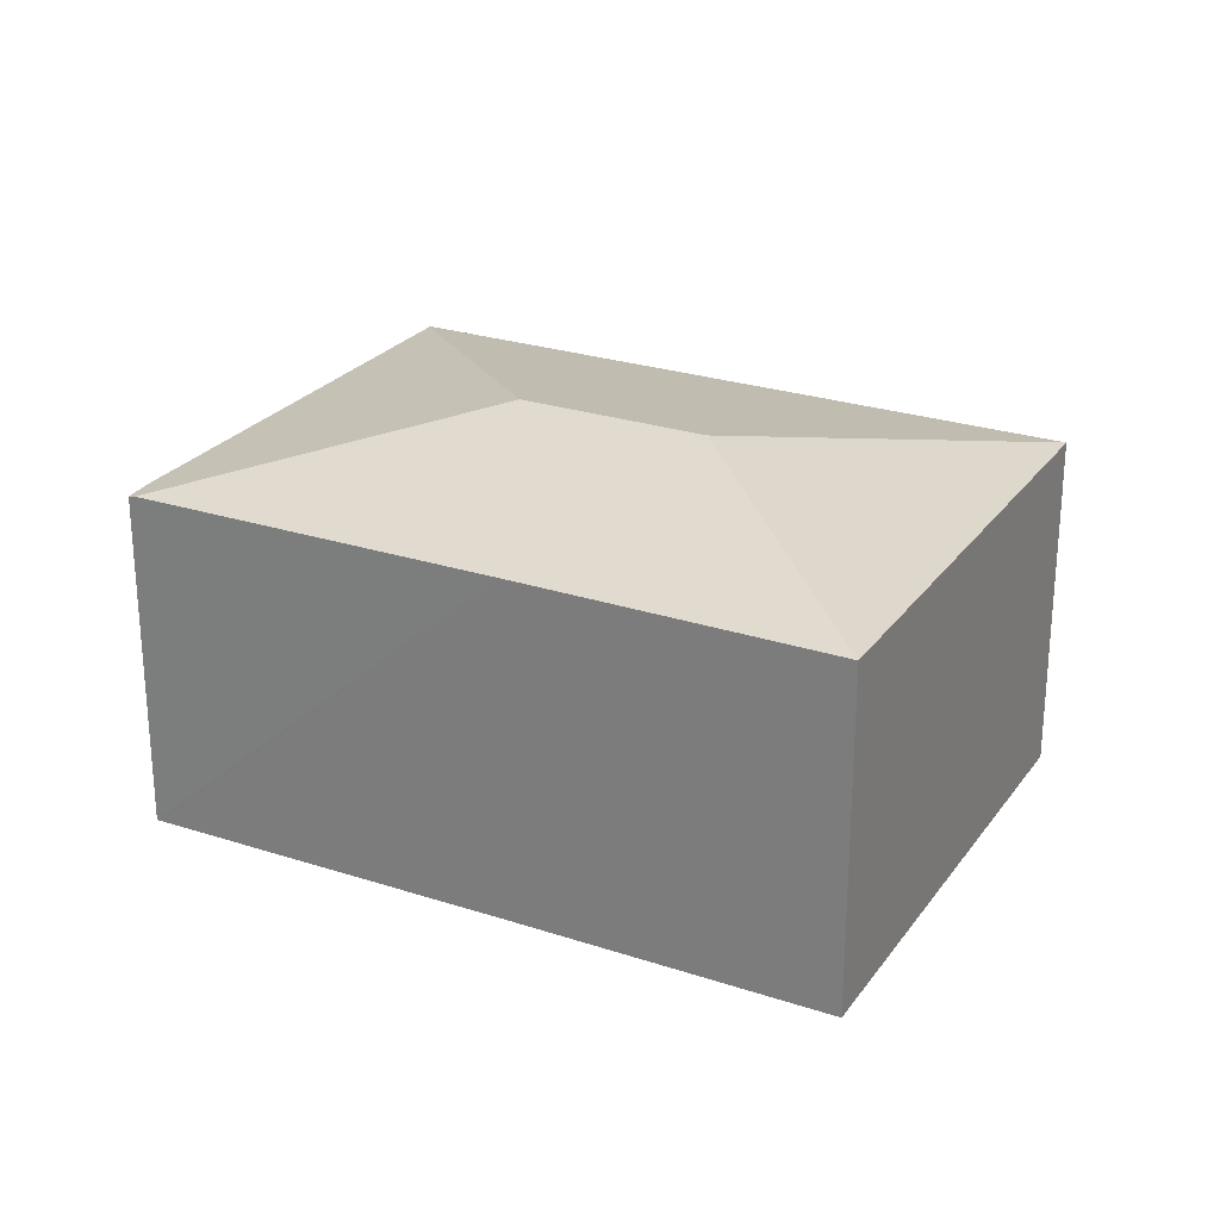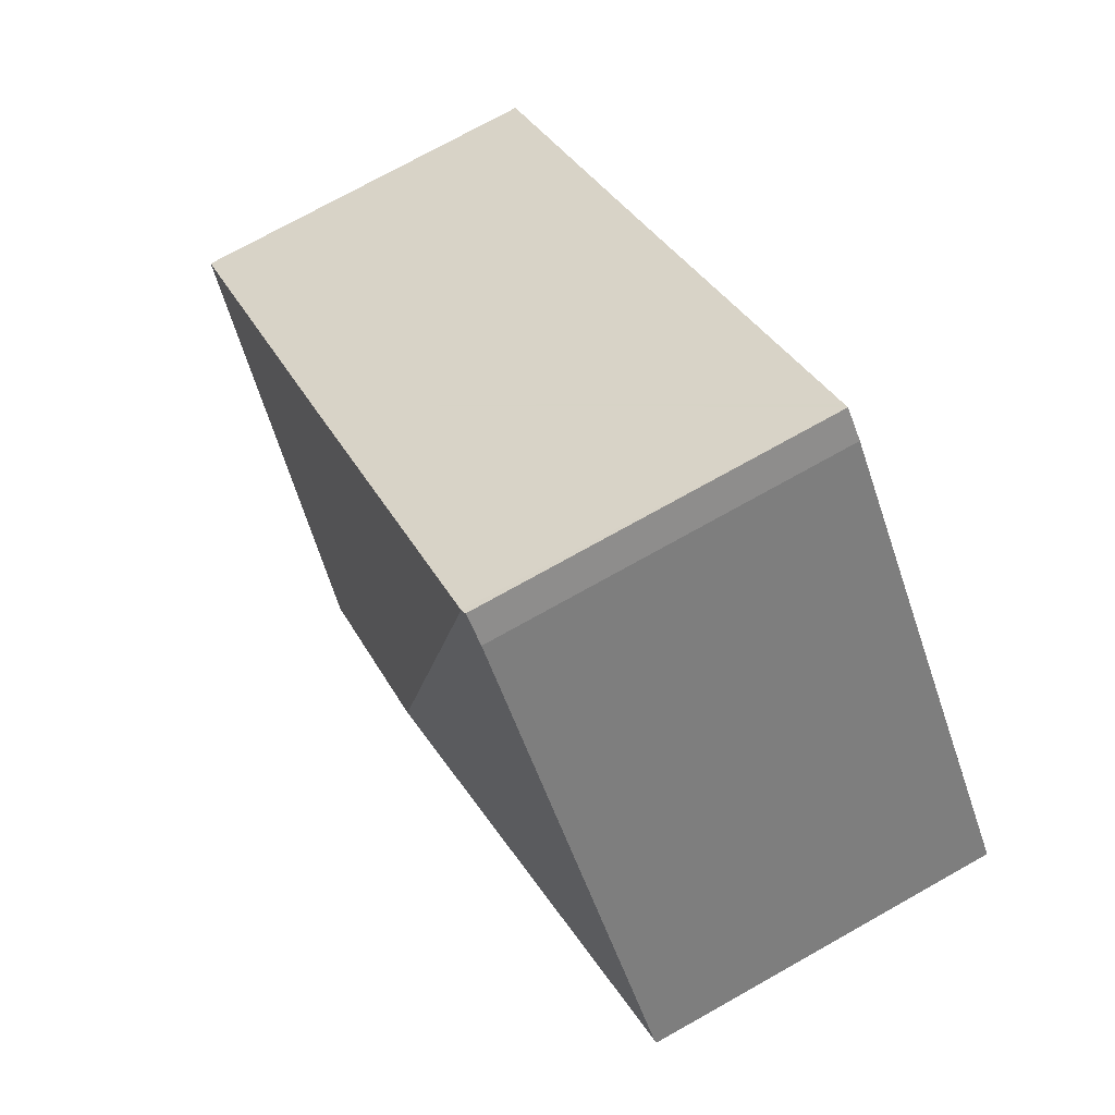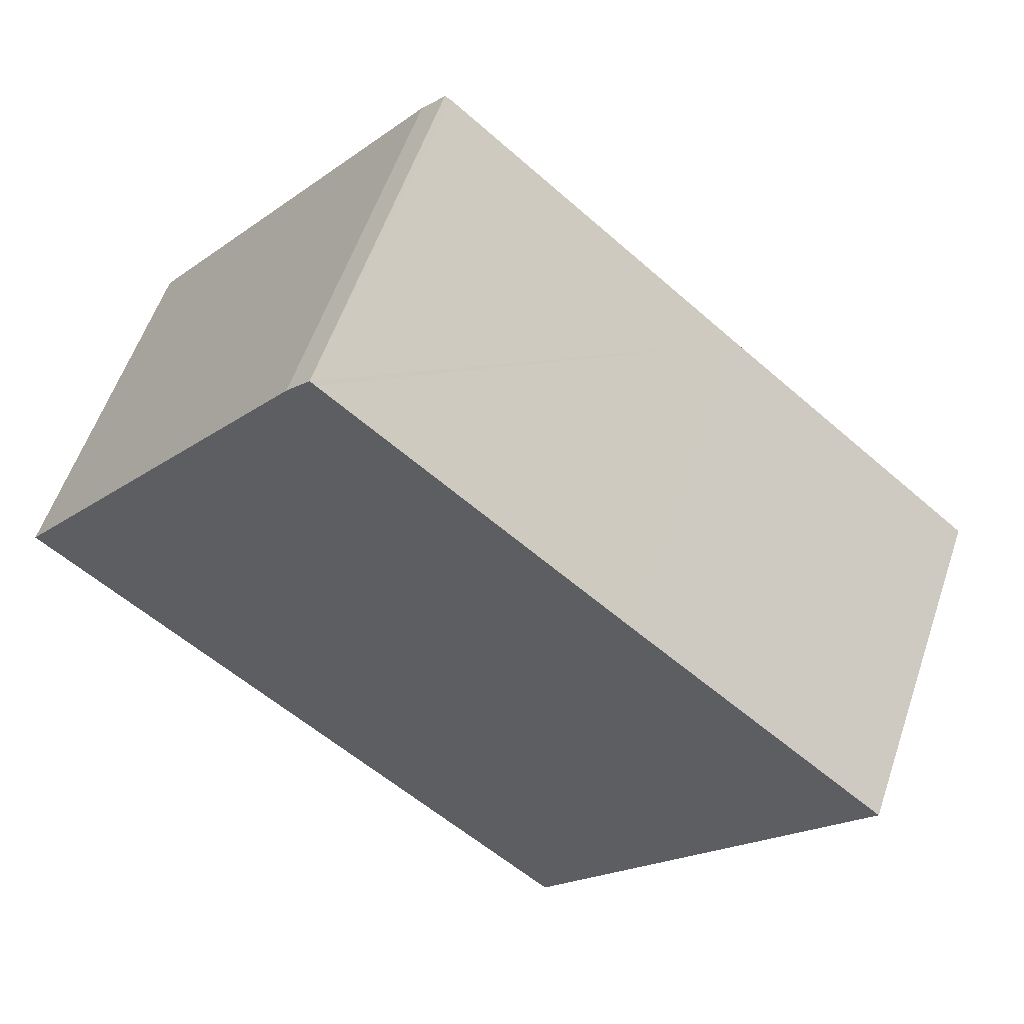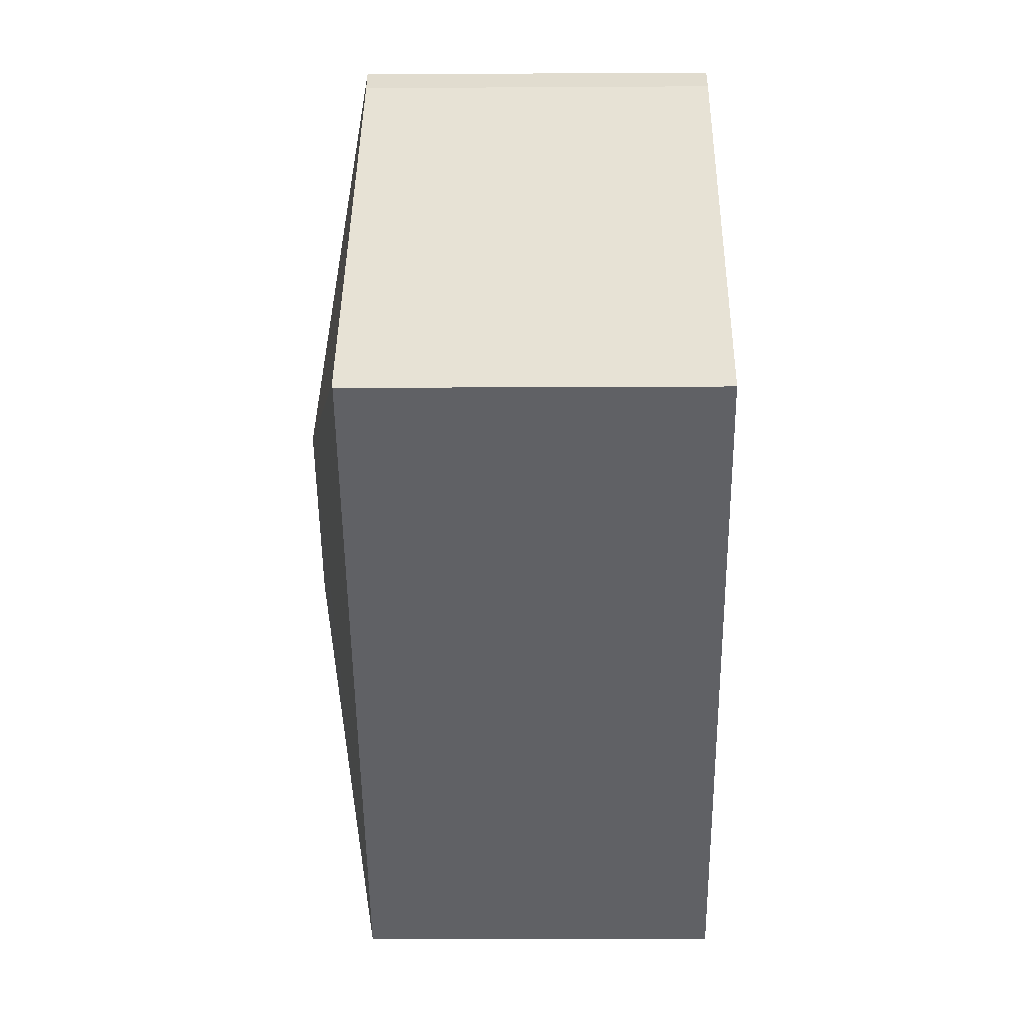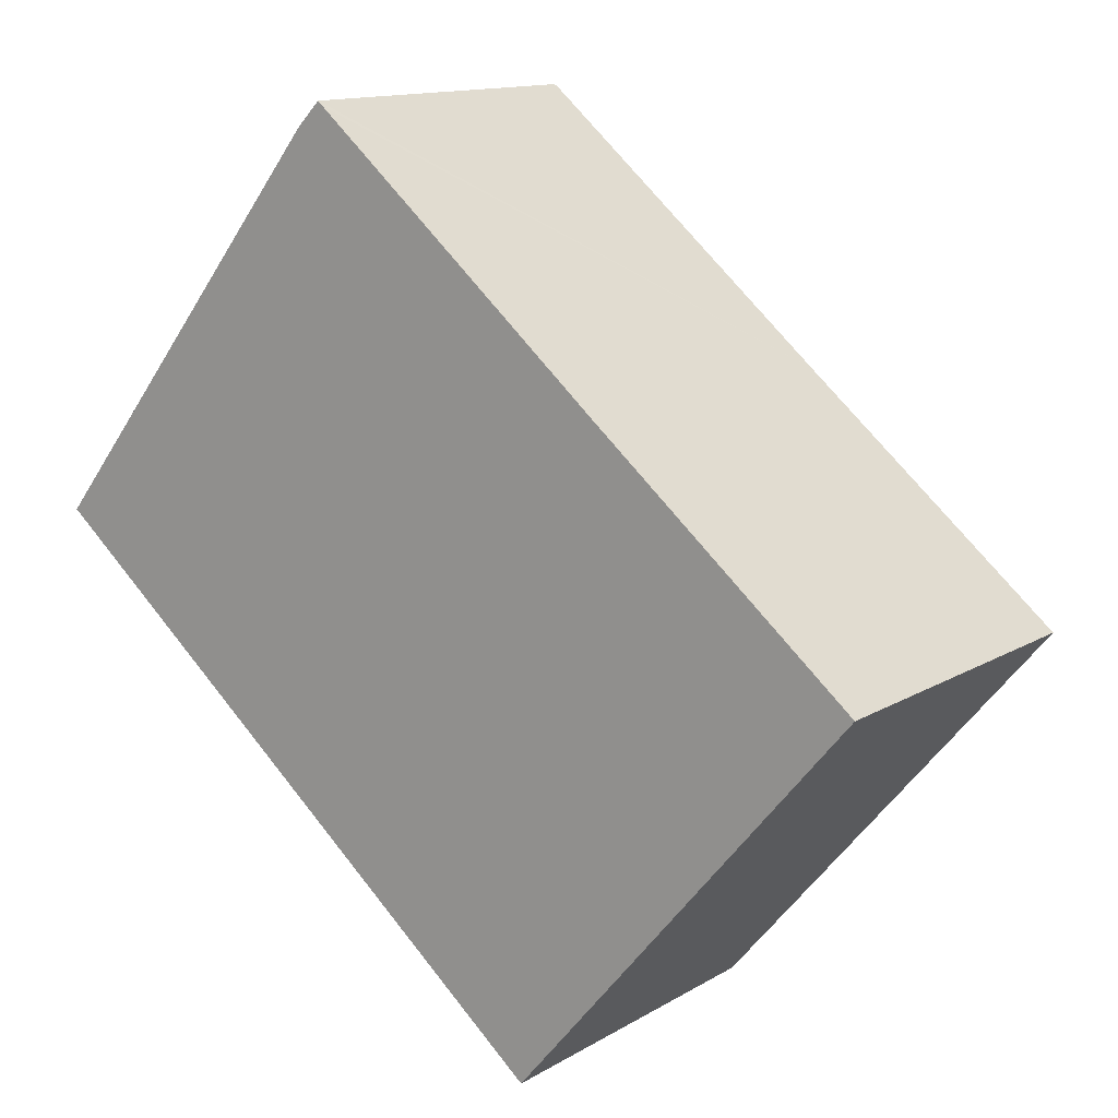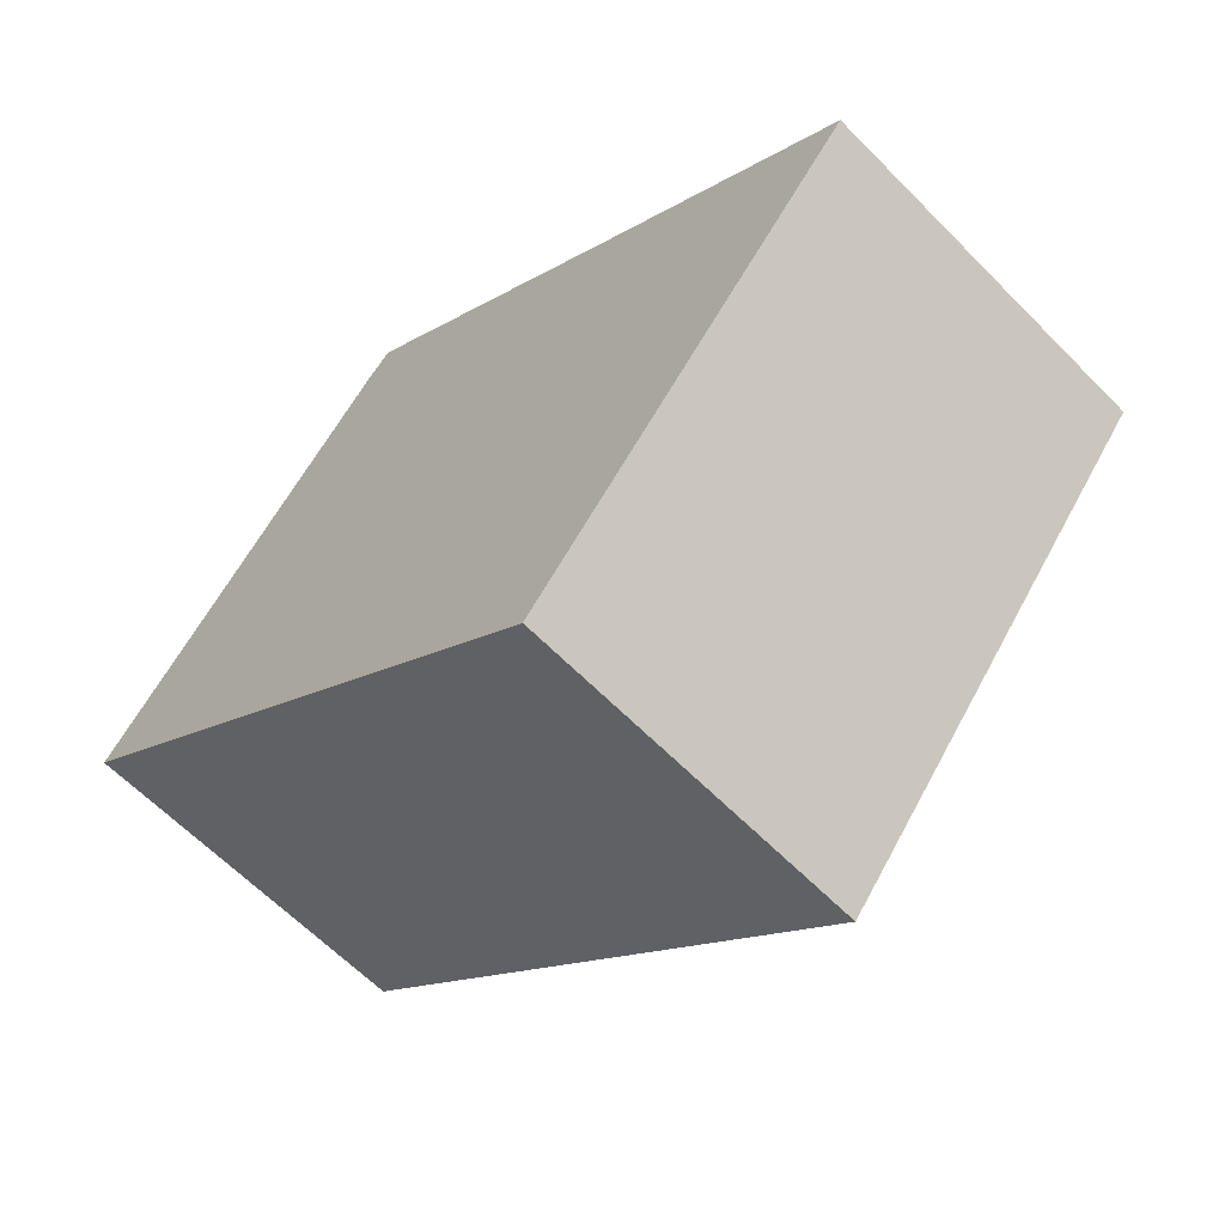
<metadata>
{"format":"obj","ext":"obj","renderer":"f3d","projection":"perspective","resolution":1024,"background":"white","views":[{"elev":25.9,"azim":67.5,"up":"+Y"},{"elev":73.8,"azim":-119.3,"up":"+Z"},{"elev":56.6,"azim":18.6,"up":"+Z"},{"elev":-10.6,"azim":-89.1,"up":"+Z"},{"elev":13.1,"azim":36.8,"up":"+Z"},{"elev":-62.5,"azim":44.2,"up":"+Z"}]}
</metadata>
<code>
v  2.284 2.374 2.761
v  2.09 2.361 2.632
v  2.248 2.365 2.792
v  2.505 2.734 0.241
v  0.018 2.38 0.023
v  4.298 2.376 1.062
v  6.063 2.374 -0.406
v  3.54 2.734 -0.627
v  3.762 2.375 -3.146
v  0 2.374 1.454e-16
v  2.248 -1.71e-16 2.792
v  2.284 -1.691e-16 2.761
v  4.298 -6.503e-17 1.062
v  6.063 2.486e-17 -0.406
v  3.762 1.926e-16 -3.146
v  0 0 0
v  2.09 -1.612e-16 2.632
v  0.018 -1.408e-18 0.023
g defaultobject
f 1 2 3
f 2 1 4
f 2 4 5
f 6 4 1
f 4 6 7
f 4 7 8
f 8 7 9
f 5 9 10
f 9 5 4
f 9 4 8
f 11 1 3
f 1 11 6
f 6 11 12
f 6 12 13
f 6 13 7
f 7 13 14
f 7 15 9
f 15 7 14
f 15 10 9
f 10 15 16
f 2 11 3
f 11 2 17
f 10 2 5
f 2 10 16
f 2 16 17
f 17 16 18
f 13 15 14
f 15 13 16
f 16 13 12
f 16 12 11
f 16 11 17
f 16 17 18

</code>
